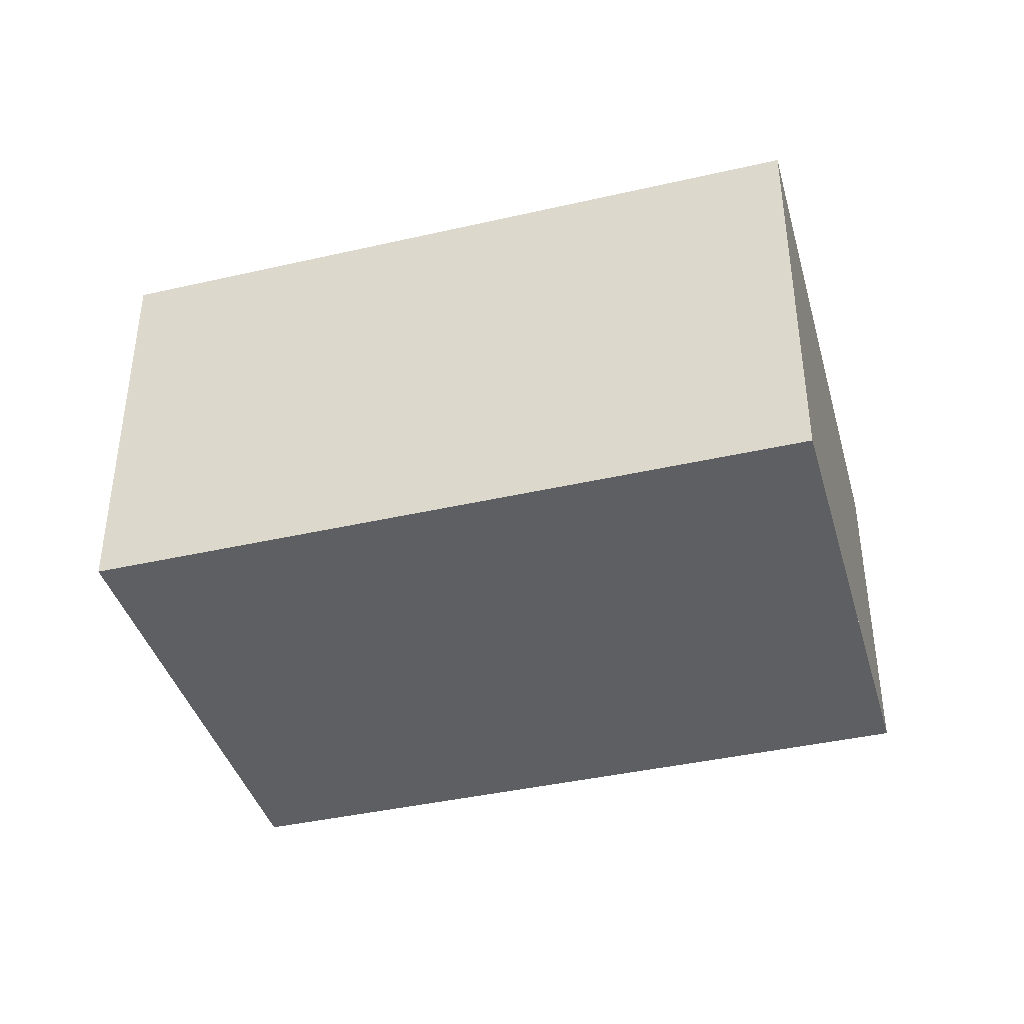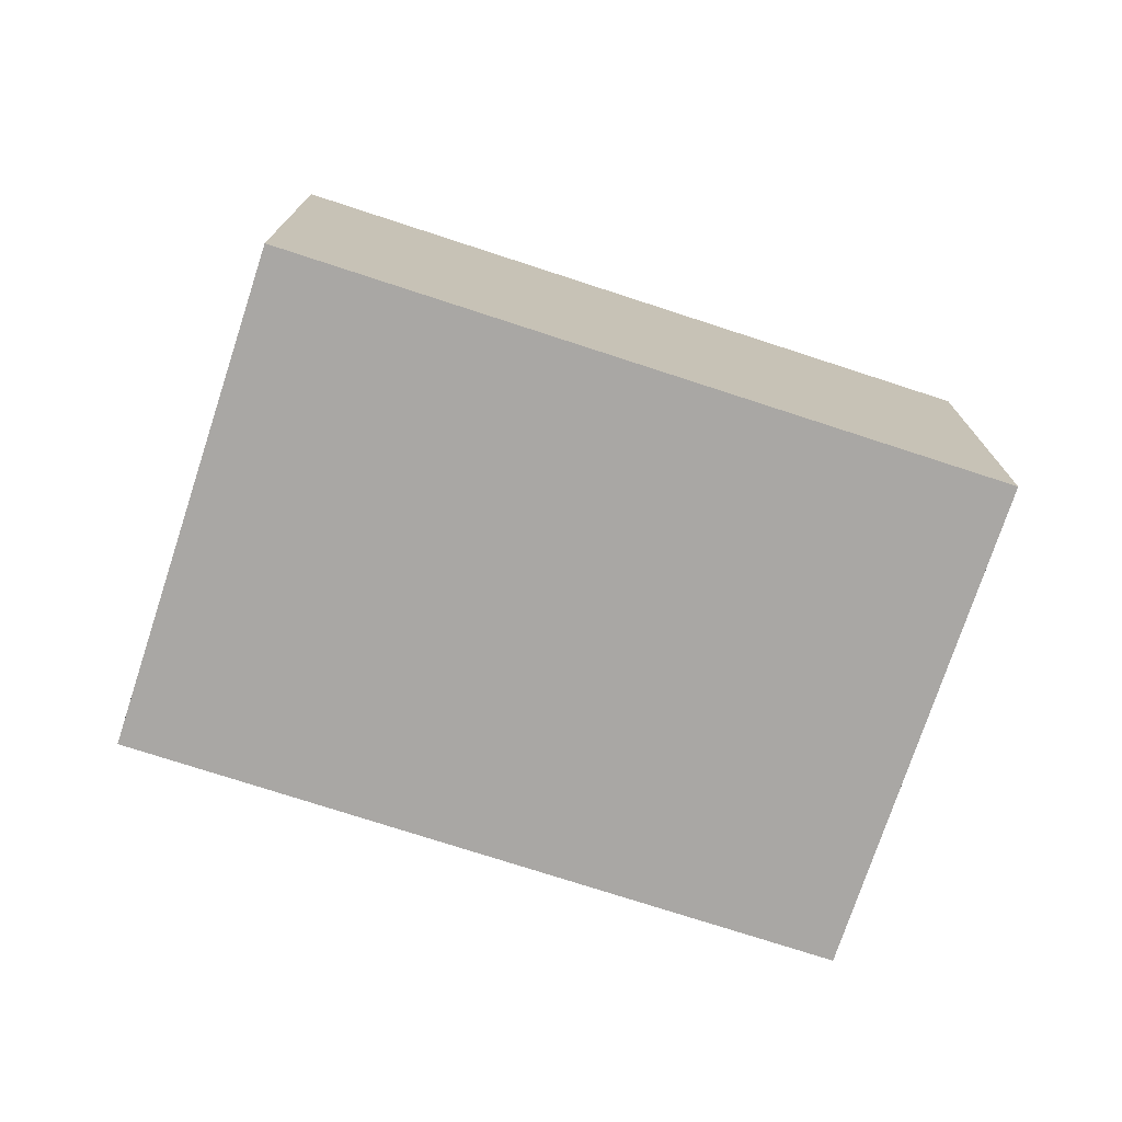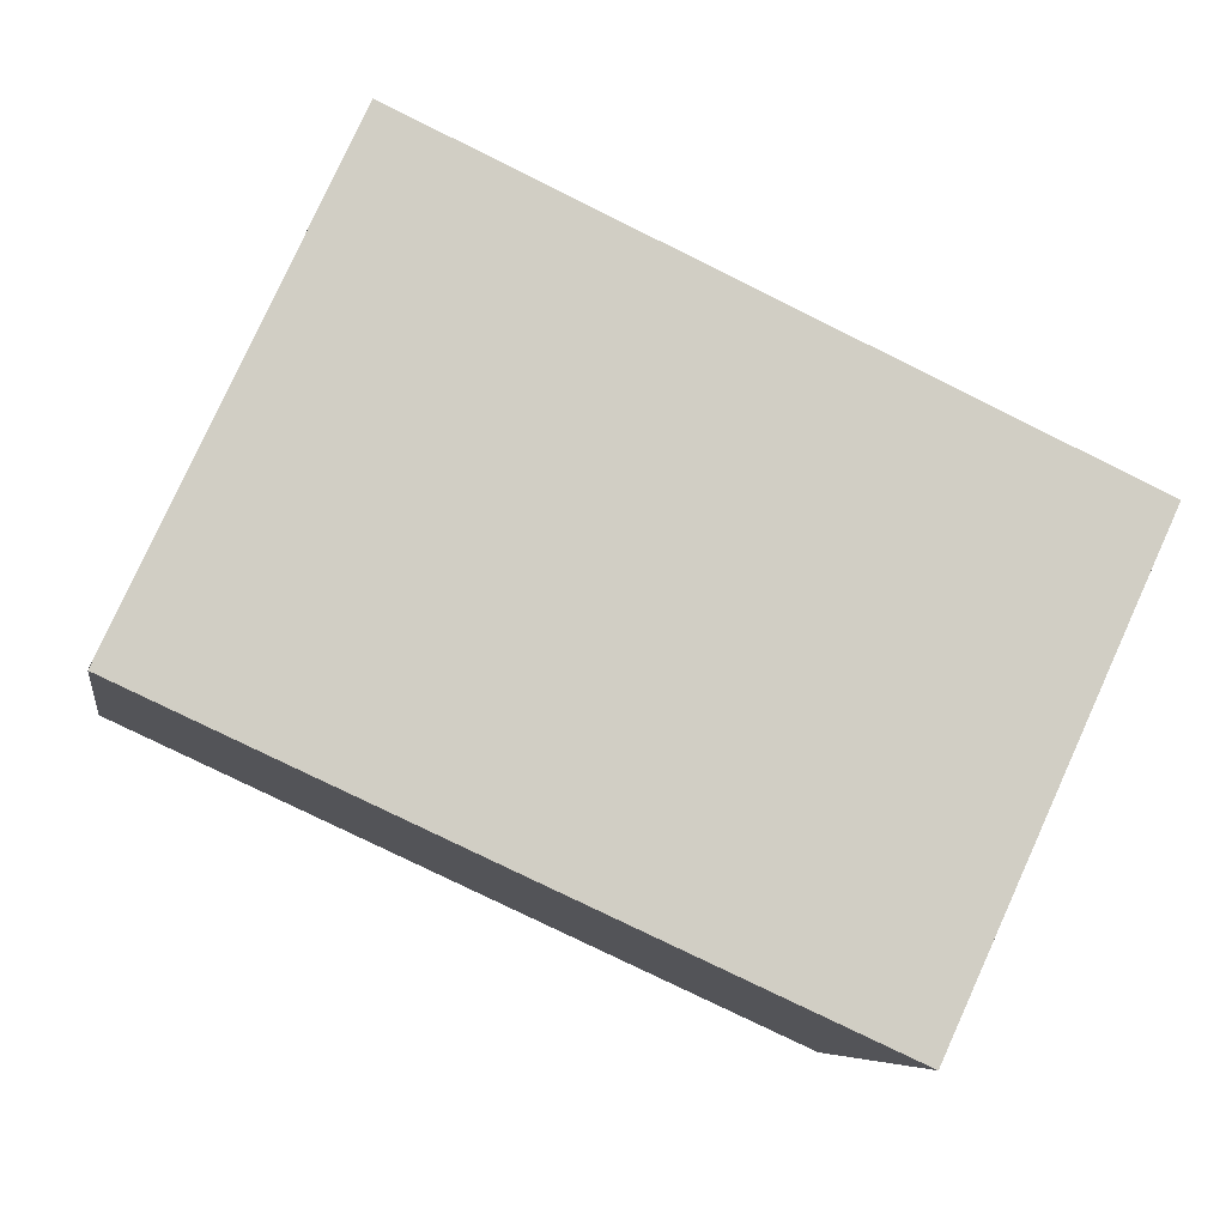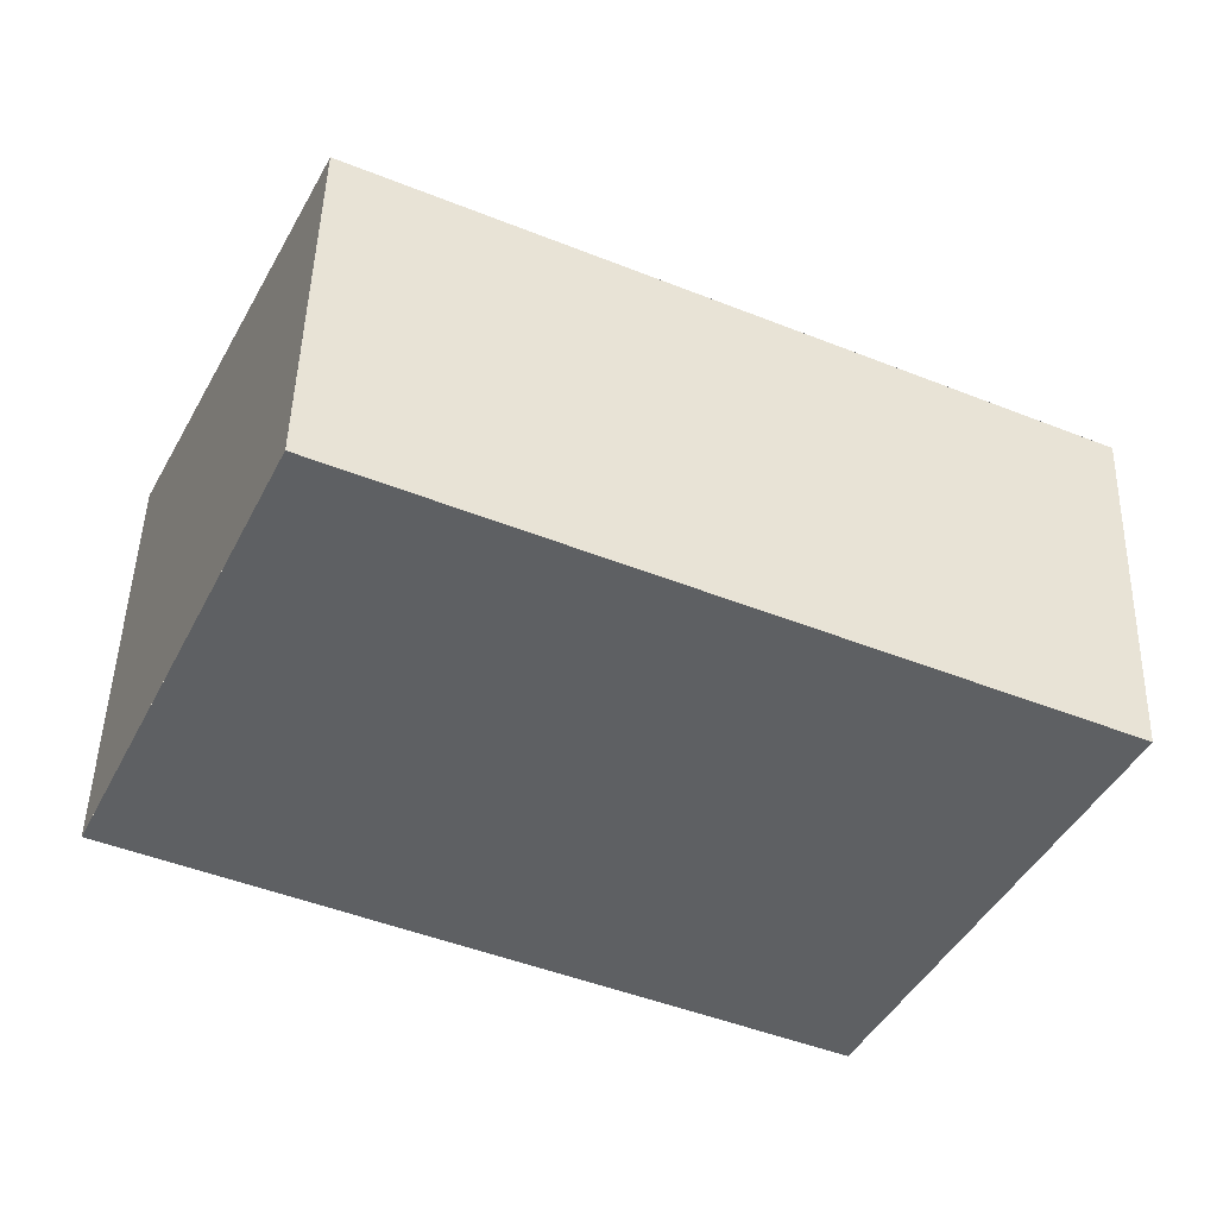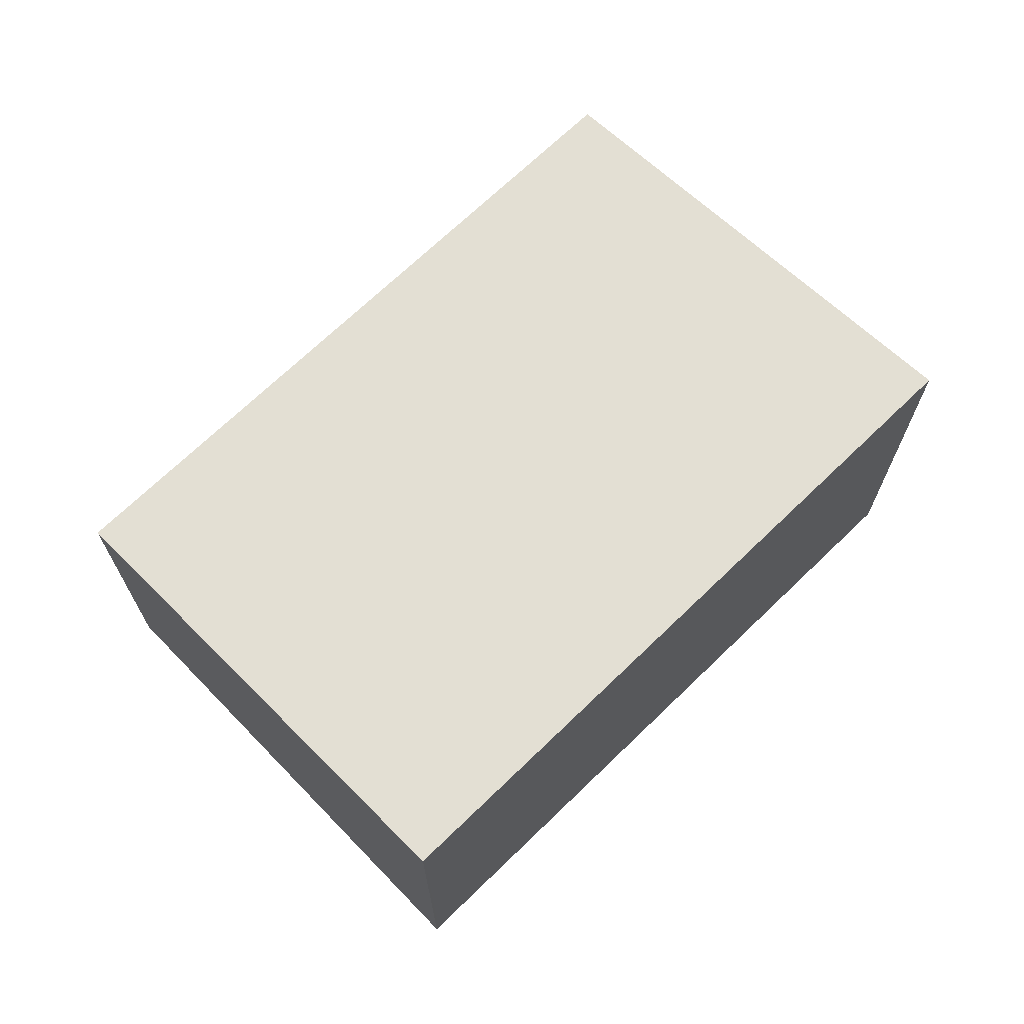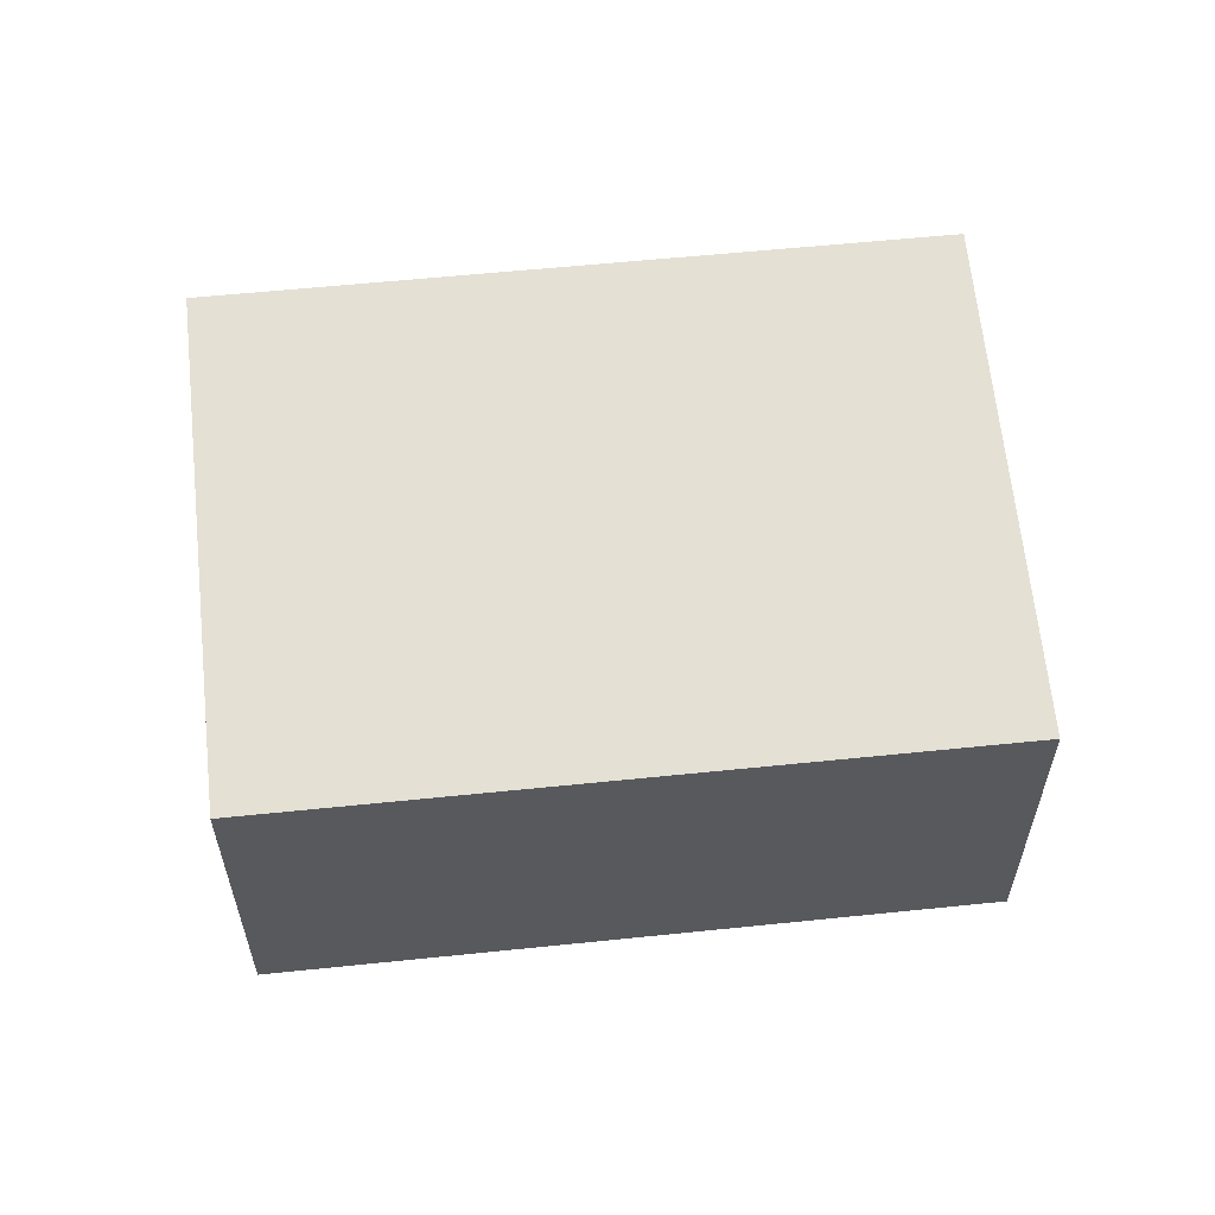
<metadata>
{"format":"obj","ext":"obj","renderer":"f3d","projection":"perspective","resolution":1024,"background":"white","views":[{"elev":-40.3,"azim":40.4,"up":"+Z"},{"elev":-74.7,"azim":6.6,"up":"+Z"},{"elev":-7.0,"azim":170.7,"up":"+Y"},{"elev":47.6,"azim":-178.4,"up":"+Y"},{"elev":69.6,"azim":-19.4,"up":"+Z"},{"elev":58.7,"azim":-161.4,"up":"+Z"}]}
</metadata>
<code>
v -2386 -2147 5.273
v -2376 -2142 5.284
v -2372 -2149 6.376
v -2383 -2154 6.365
v -2386 -2147 5.273
v -2376 -2142 5.285
v -2376 -2142 5.284
v -2376 -2142 5.285
v -2372 -2149 6.376
v -2386 -2147 5.273
v -2386 -2147 5.273
v -2383 -2154 6.365
v -2383 -2154 6.355
v -2372 -2149 6.366
v -2383 -2154 6.355
v -2372 -2149 6.366
v -2386 -2147 5.273
v -2386 -2147 5.273
v -2386 -2147 0
v -2386 -2147 0
v -2376 -2142 5.285
v -2376 -2142 5.284
v -2376 -2142 0
v -2376 -2142 0
v -2372 -2149 6.376
v -2372 -2149 6.376
v -2372 -2149 0
v -2372 -2149 0
v -2383 -2154 6.355
v -2383 -2154 6.365
v -2383 -2154 0
v -2383 -2154 -8.882e-16
v -2386 -2147 5.273
v -2386 -2147 5.273
v -2386 -2147 0
v -2386 -2147 0
v -2372 -2149 6.366
v -2376 -2142 5.285
v -2376 -2142 0
v -2372 -2149 -8.882e-16
v -2376 -2142 5.284
v -2376 -2142 5.284
v -2376 -2142 0
v -2376 -2142 0
v -2383 -2154 6.365
v -2372 -2149 6.376
v -2372 -2149 0
v -2383 -2154 0
v -2376 -2142 5.284
v -2386 -2147 5.273
v -2386 -2147 0
v -2376 -2142 0
v -2383 -2154 6.365
v -2383 -2154 6.365
v -2383 -2154 0
v -2383 -2154 0
v -2386 -2147 5.273
v -2383 -2154 6.355
v -2383 -2154 -8.882e-16
v -2386 -2147 0
v -2372 -2149 6.376
v -2372 -2149 6.366
v -2372 -2149 -8.882e-16
v -2372 -2149 0
v -2386 -2147 0
v -2376 -2142 0
v -2372 -2149 0
v -2383 -2154 0
f 13 12 4 15
f 11 5 1 10
f 7 2 6 8
f 16 3 9 14
f 10 7 8 11
f 14 9 12 13
f 13 11 8 14
f 15 5 11 13
f 14 8 6 16
f 18 19 20 17
f 22 23 24 21
f 26 27 28 25
f 30 31 32 29
f 34 35 36 33
f 38 39 40 37
f 42 43 44 41
f 46 47 48 45
f 50 51 52 49
f 54 55 56 53
f 58 59 60 57
f 62 63 64 61
f 66 67 68 65

</code>
